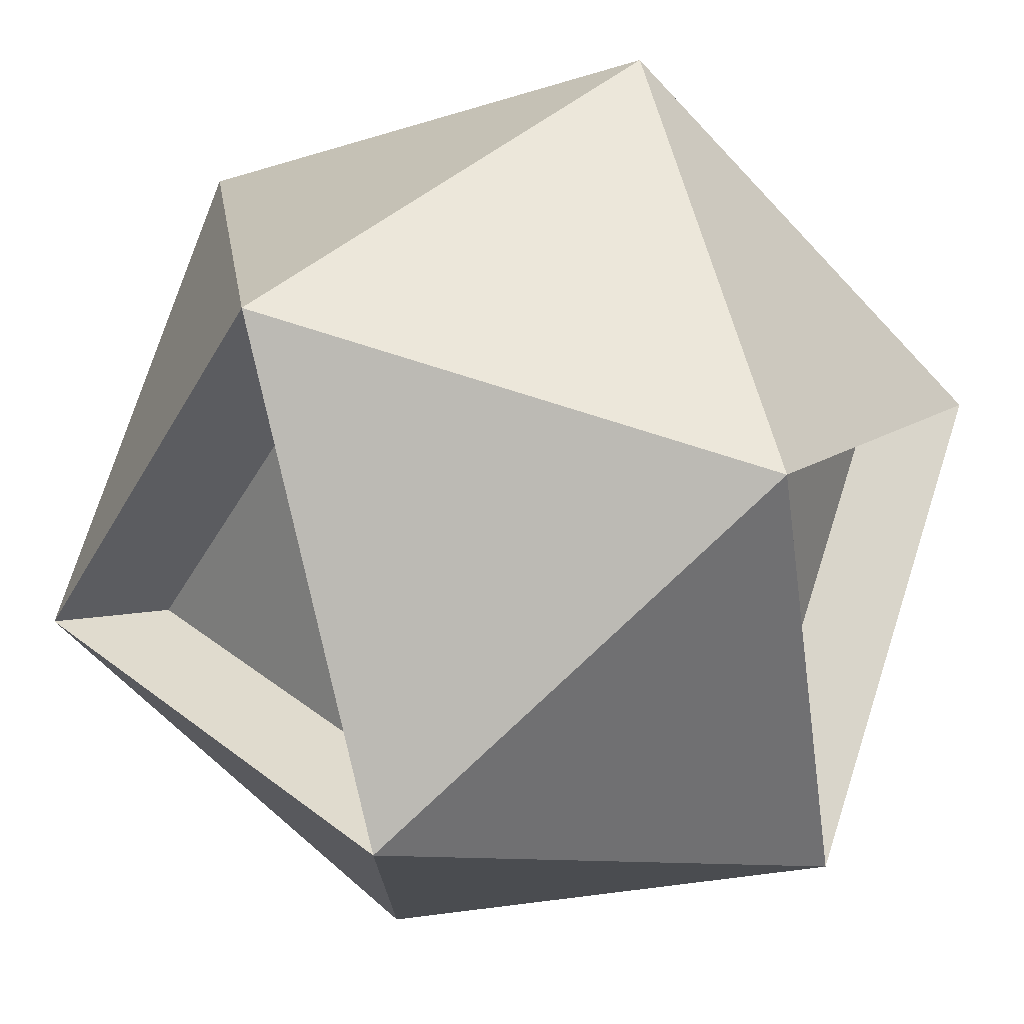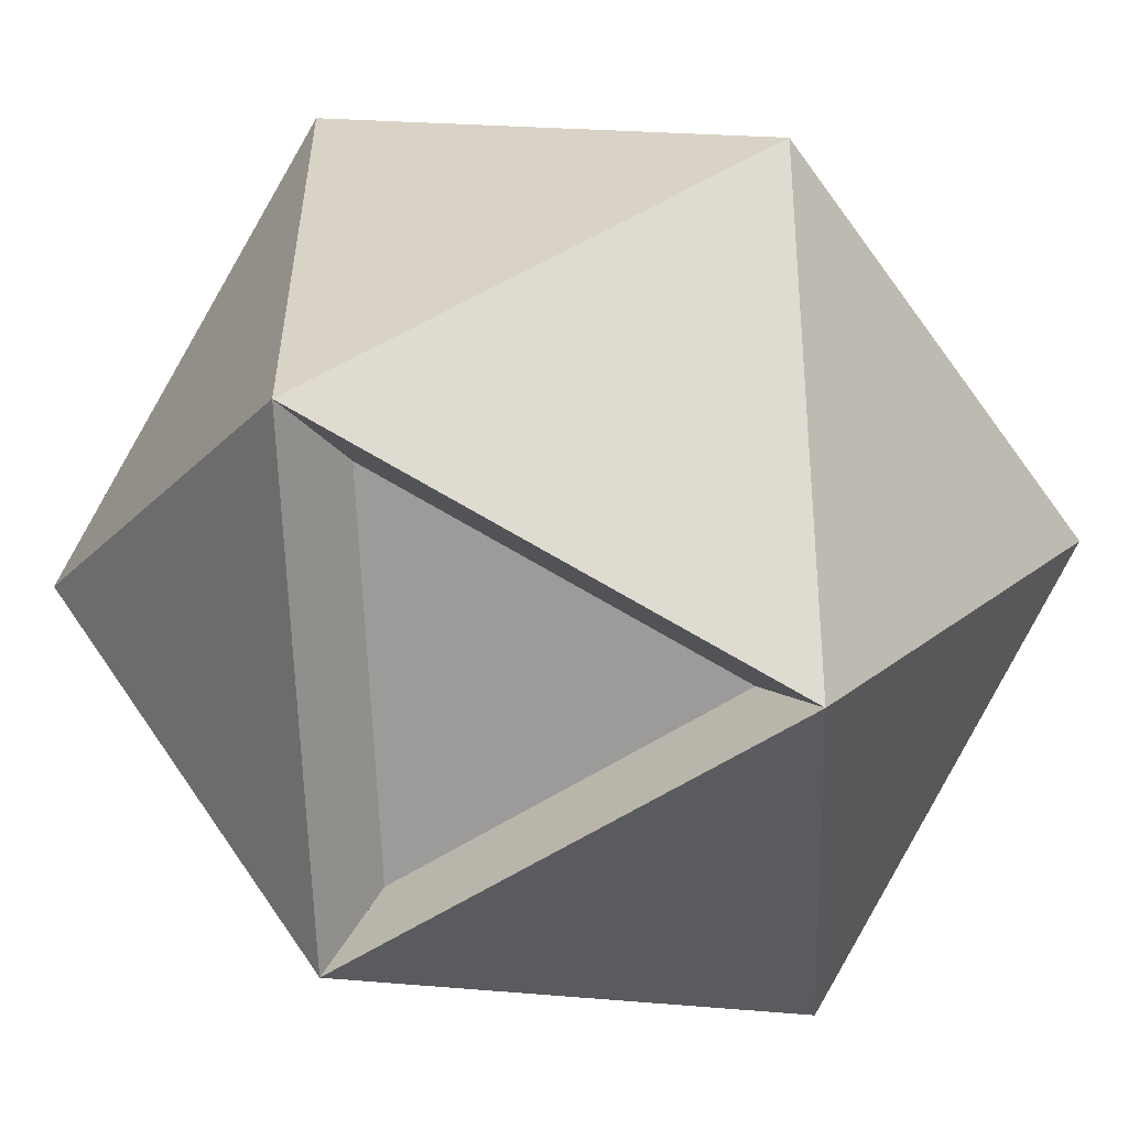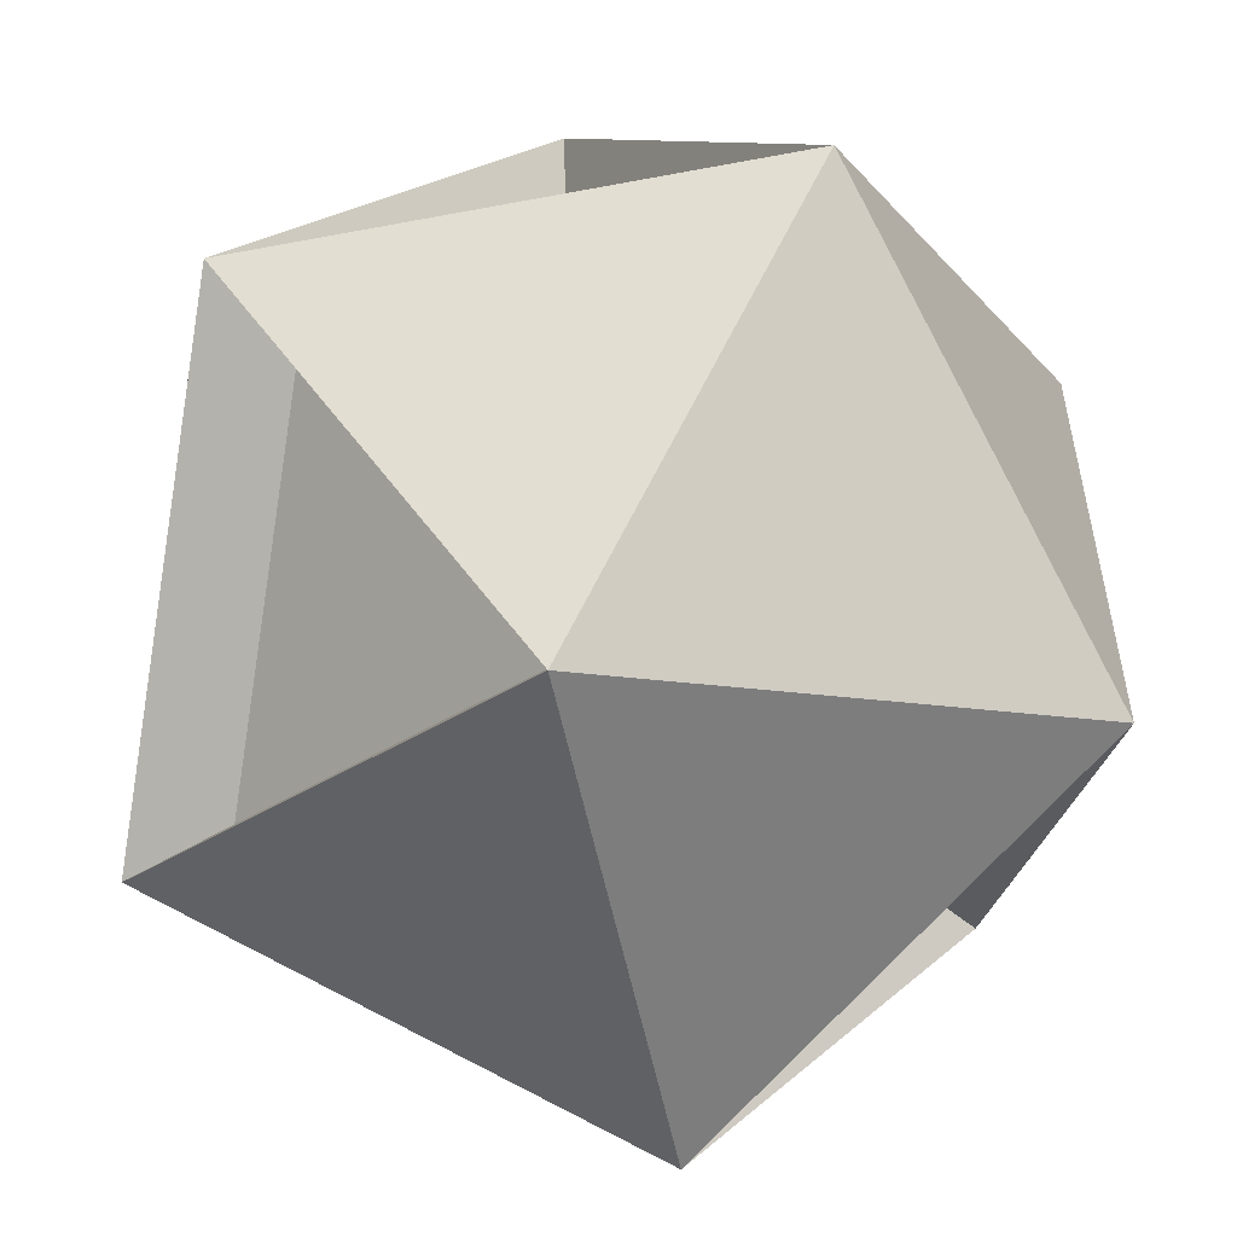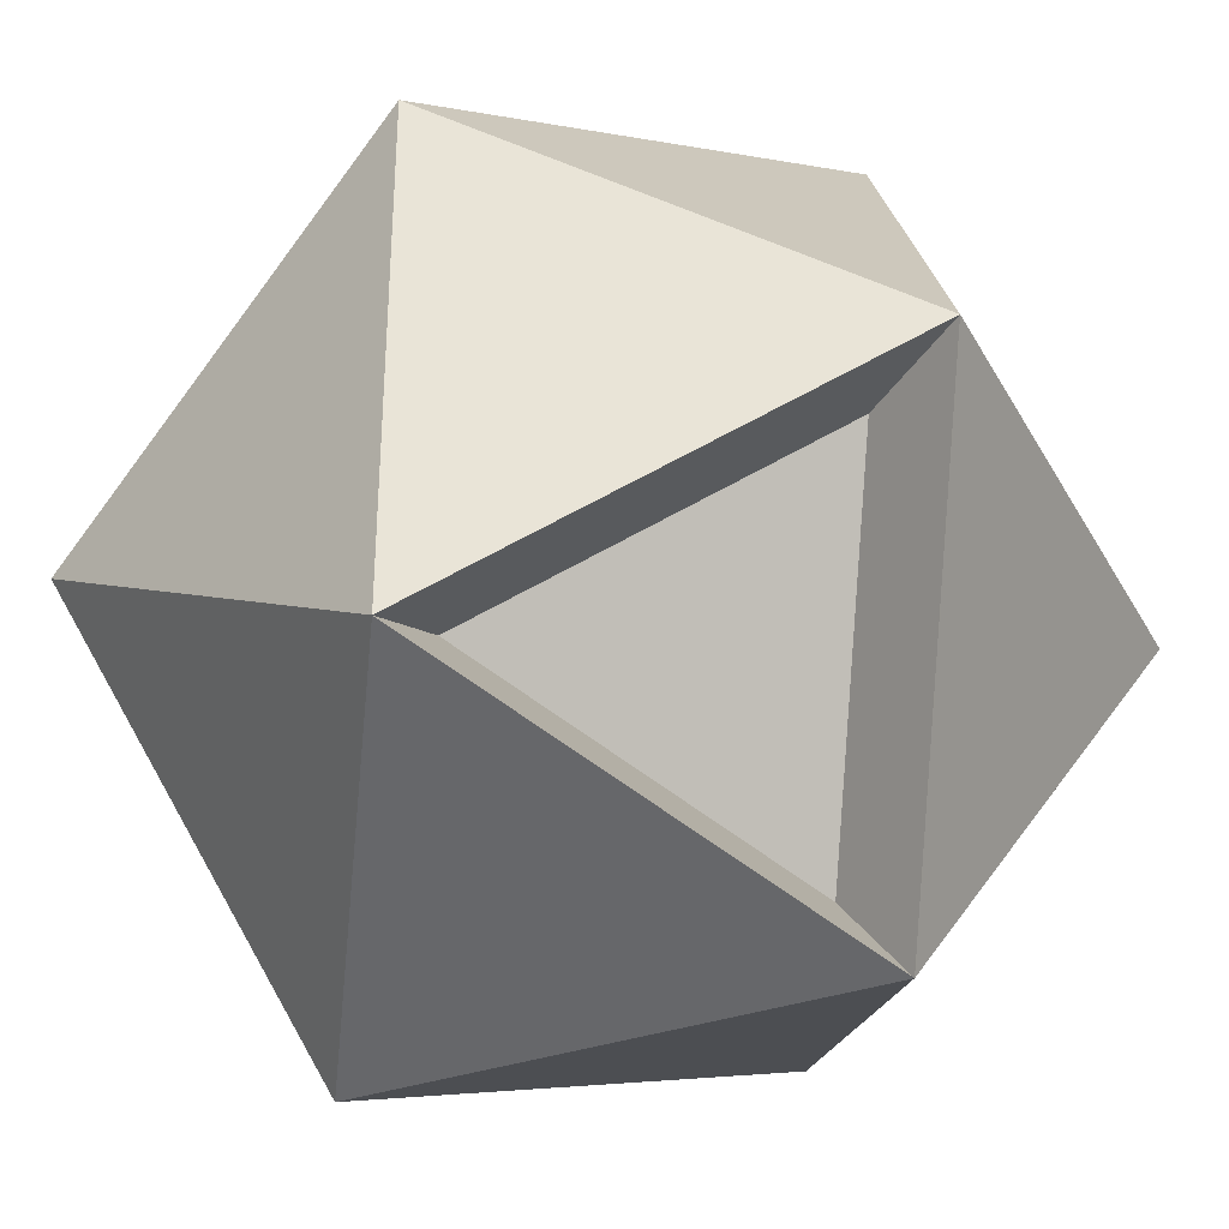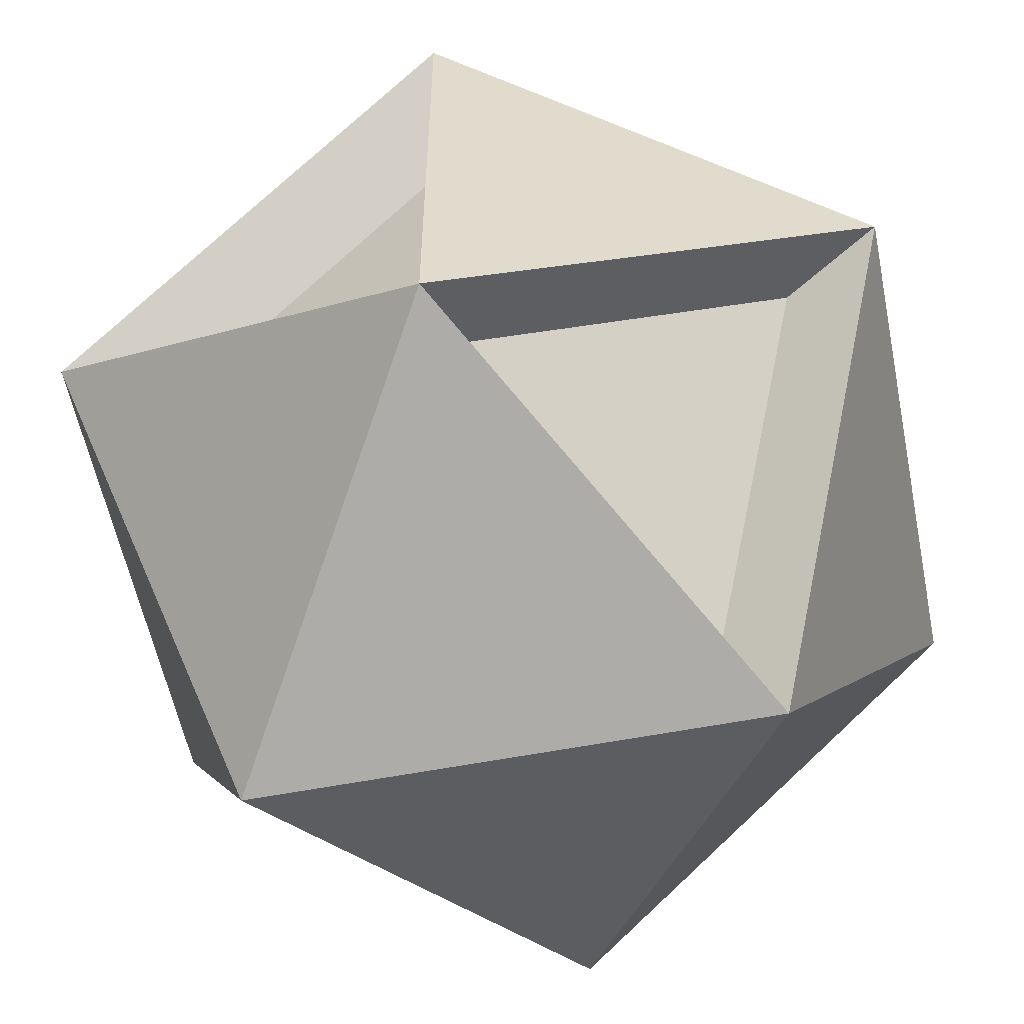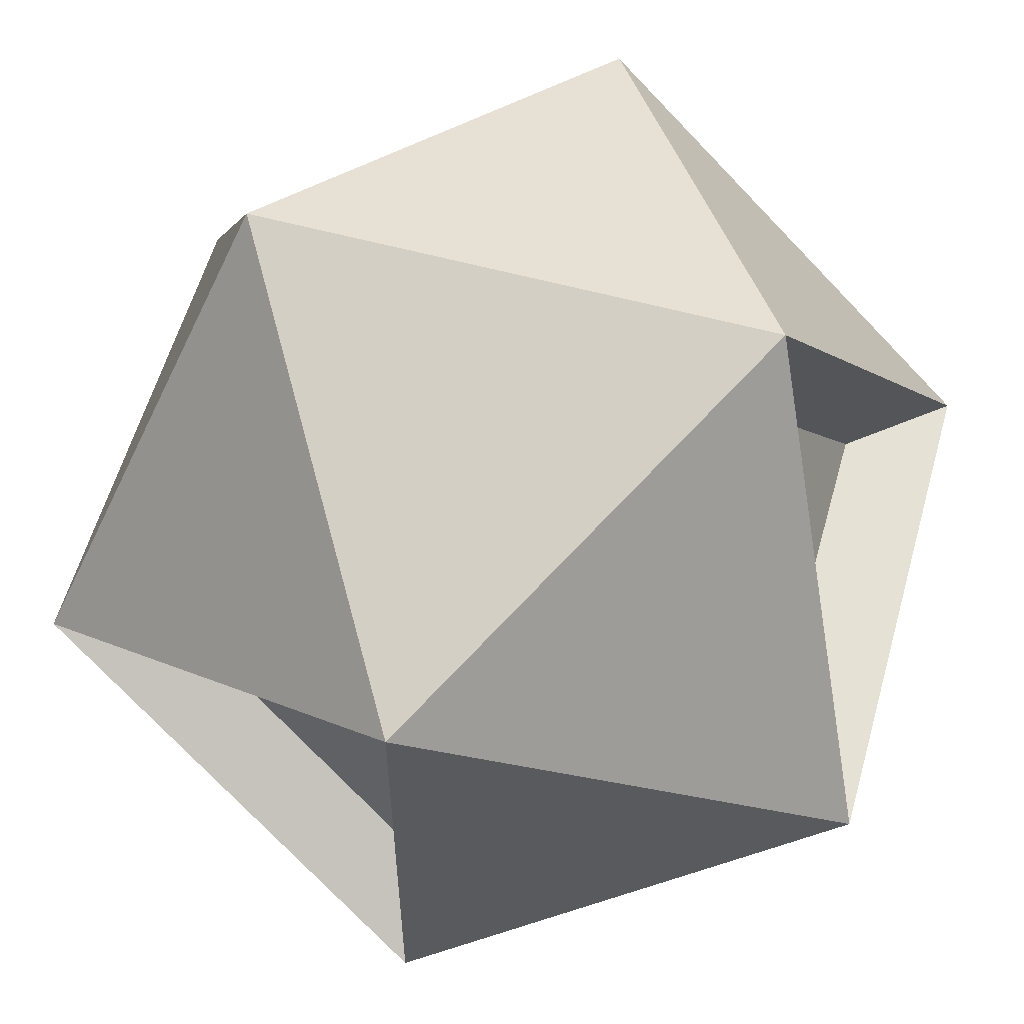
<metadata>
{"format":"obj","ext":"obj","renderer":"f3d","projection":"perspective","resolution":1024,"background":"white","views":[{"elev":74.8,"azim":-162.2,"up":"+Y"},{"elev":-55.3,"azim":34.8,"up":"+Y"},{"elev":-54.4,"azim":11.4,"up":"+Z"},{"elev":-34.3,"azim":115.3,"up":"+Z"},{"elev":-57.1,"azim":-78.6,"up":"+Z"},{"elev":58.2,"azim":-74.3,"up":"+Z"}]}
</metadata>
<code>
o Sphere2
g Sphere2
v 24.1 17.48 -15.14
v 27.35 8.97 -9.88
v 18.85 14.23 -6.631
v 13.59 17.48 -15.14
v 18.85 14.23 -23.64
v 22.68 15.36 -15.41
v 18.69 12.89 -21.87
v 25.15 8.892 -19.41
v 27.35 8.97 -20.39
v 10.34 8.97 -9.88
v 18.85 3.712 -6.631
v 24.1 0.4633 -15.14
v 18.85 3.712 -23.64
v 10.34 8.97 -20.39
v 13.59 0.4633 -15.14
v 14.69 2.427 -15.41
v 18.69 4.897 -8.945
v 22.68 2.427 -15.41
v 18.69 4.897 -21.87
v 12.22 8.892 -19.41
v 12.22 8.892 -11.41
v 14.69 15.36 -15.41
f 3 2 1
f 4 3 1
f 5 4 1
f 8 7 6
f 2 9 1
f 10 3 4
f 11 2 3
f 12 9 2
f 13 5 9
f 14 4 5
f 11 10 15
f 18 17 16
f 13 12 15
f 20 19 16
f 10 14 15
f 3 10 11
f 2 11 12
f 9 12 13
f 5 13 14
f 22 20 21
f 7 5 1
f 1 6 7
f 8 9 5
f 5 7 8
f 6 1 9
f 9 8 6
f 20 14 10
f 10 21 20
f 22 4 14
f 14 20 22
f 21 10 4
f 4 22 21
f 19 13 15
f 15 16 19
f 20 14 13
f 13 19 20
f 16 15 14
f 14 20 16
f 17 11 15
f 15 16 17
f 18 12 11
f 11 17 18
f 16 15 12
f 12 18 16

</code>
